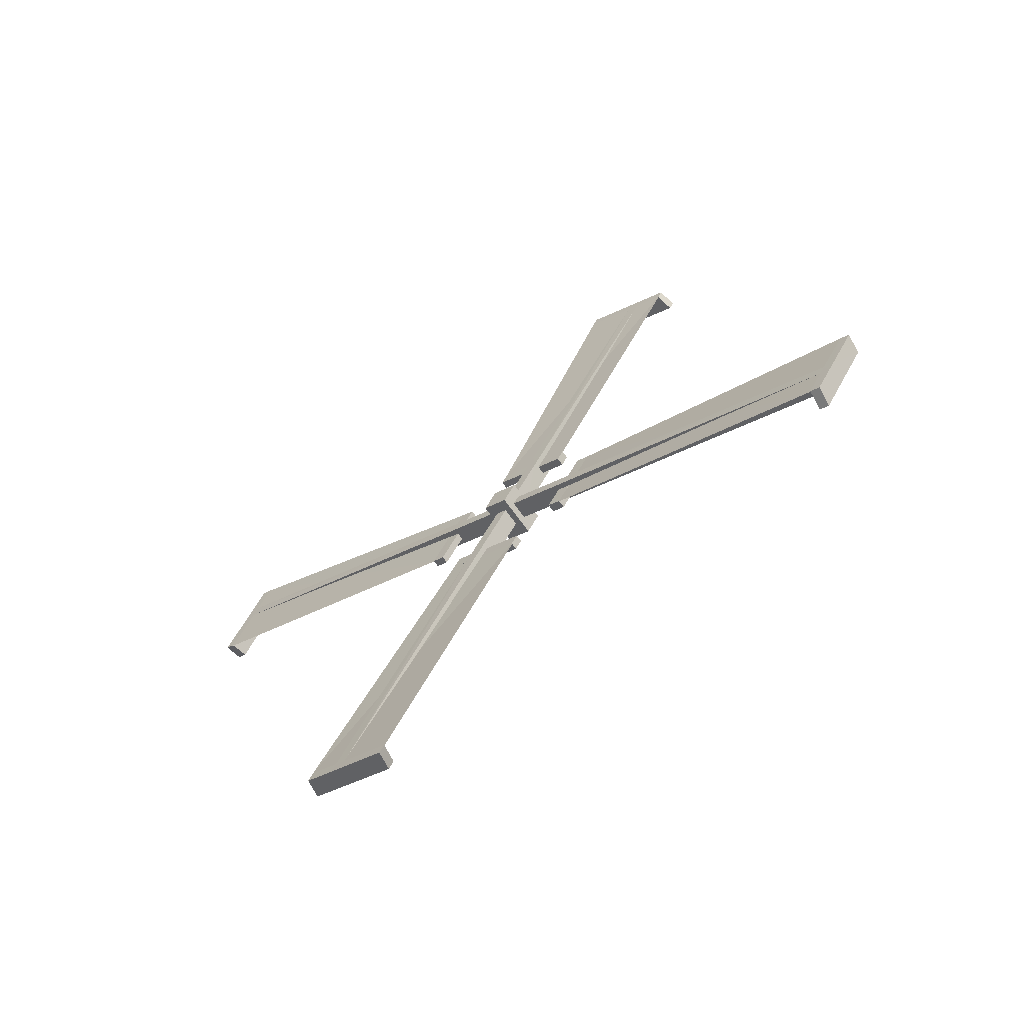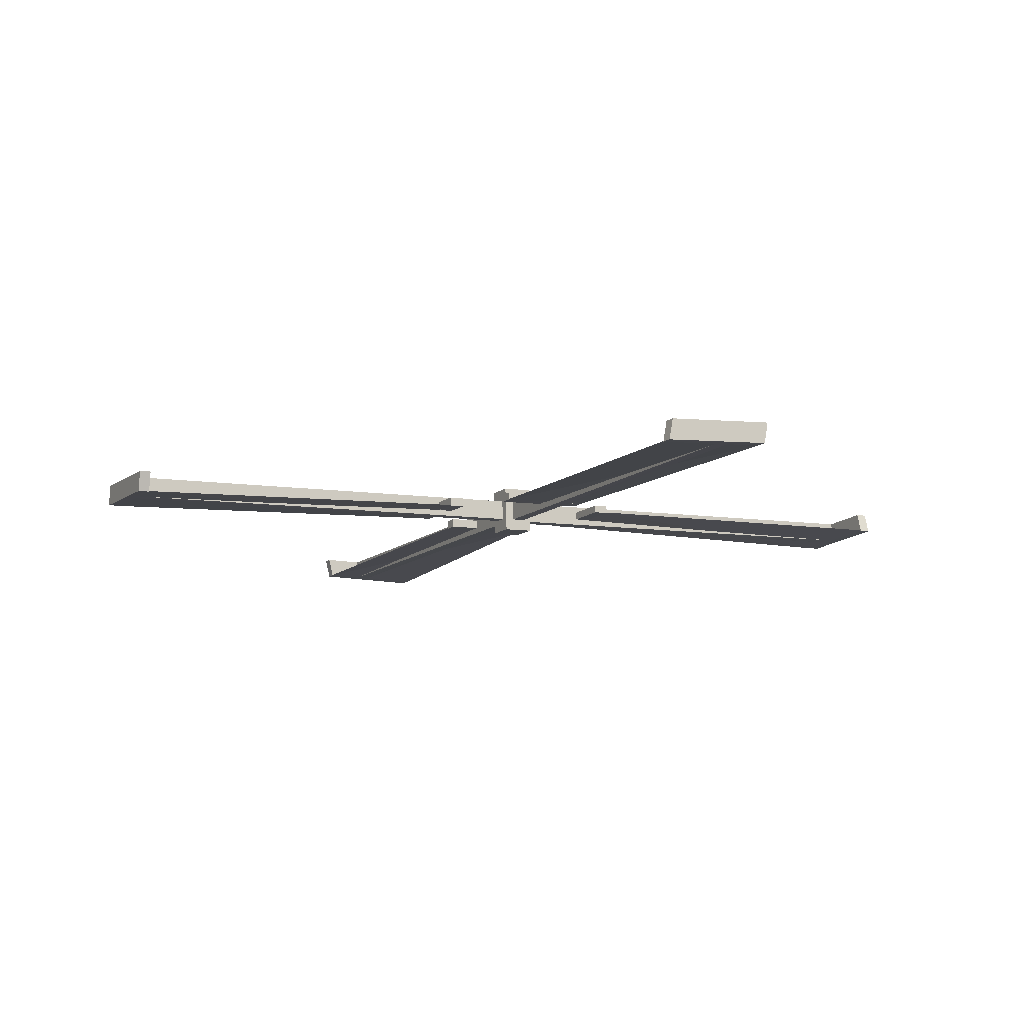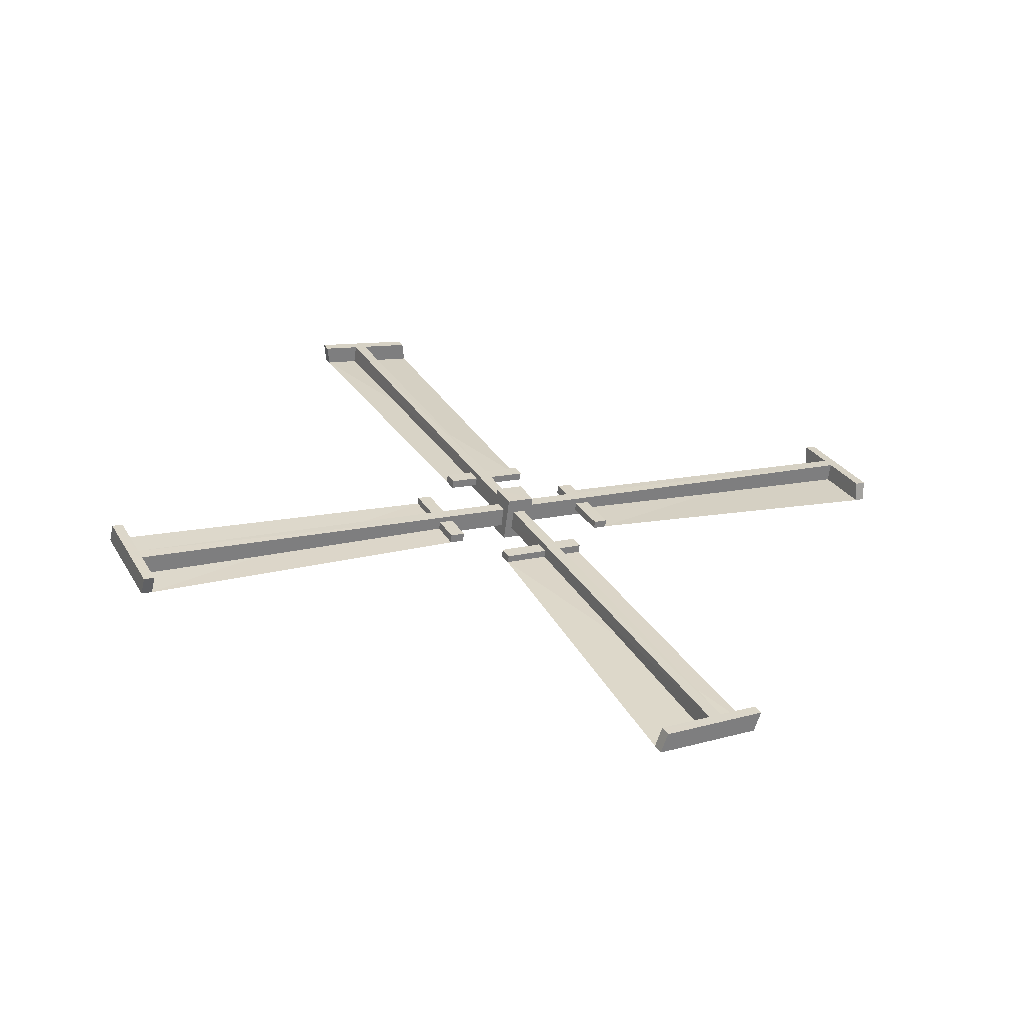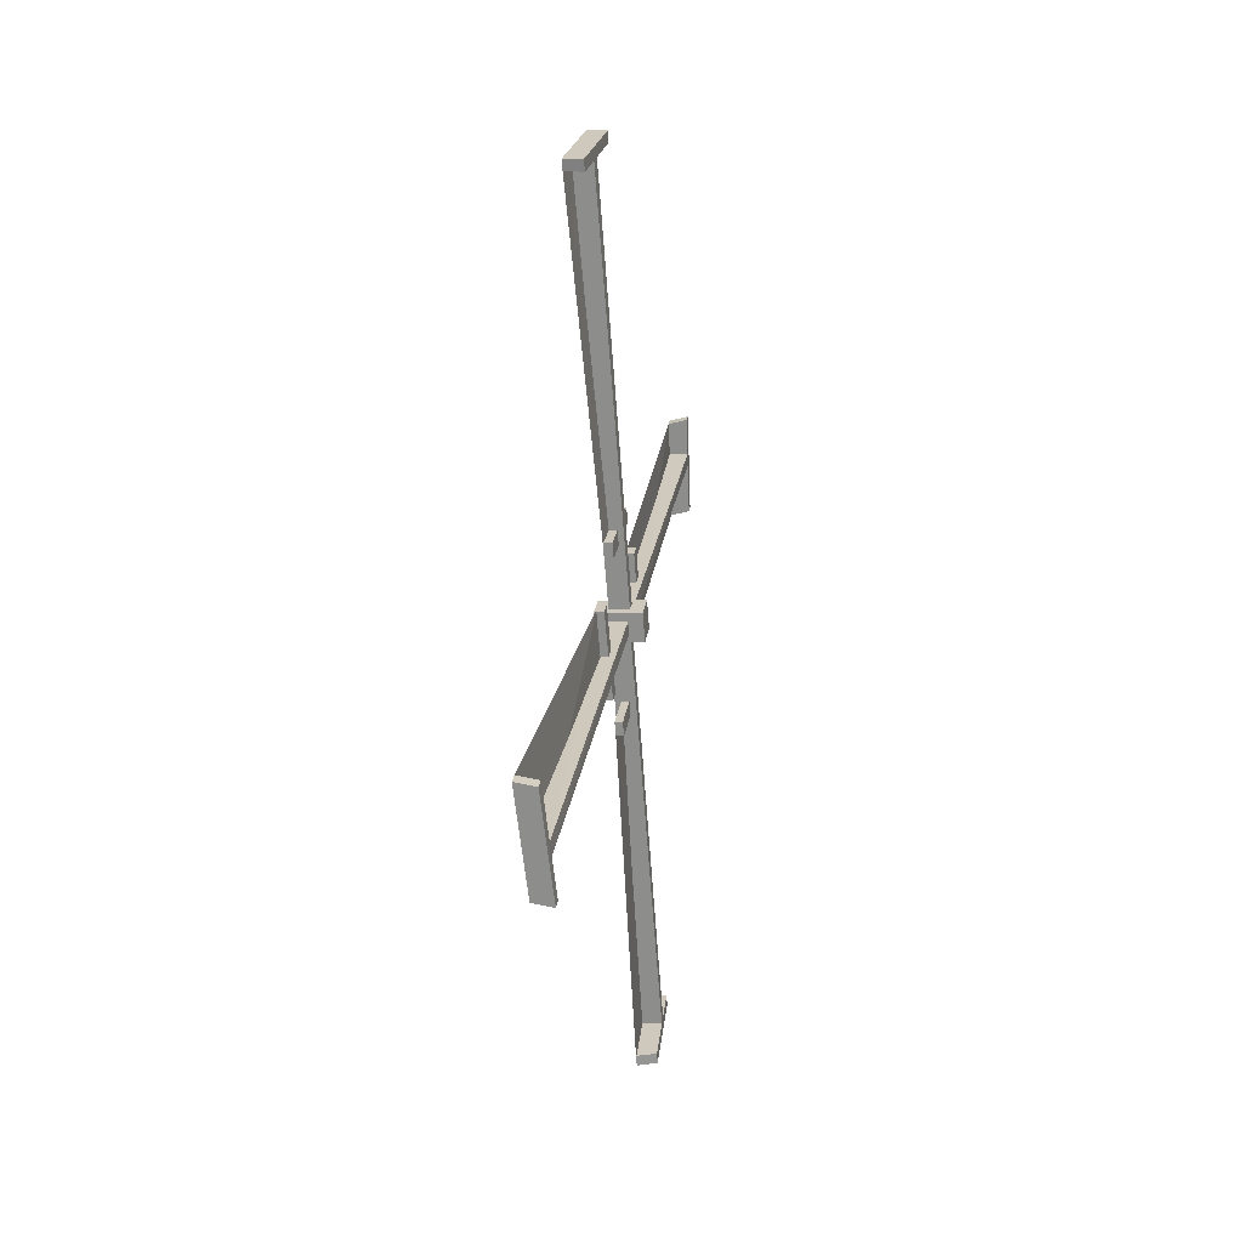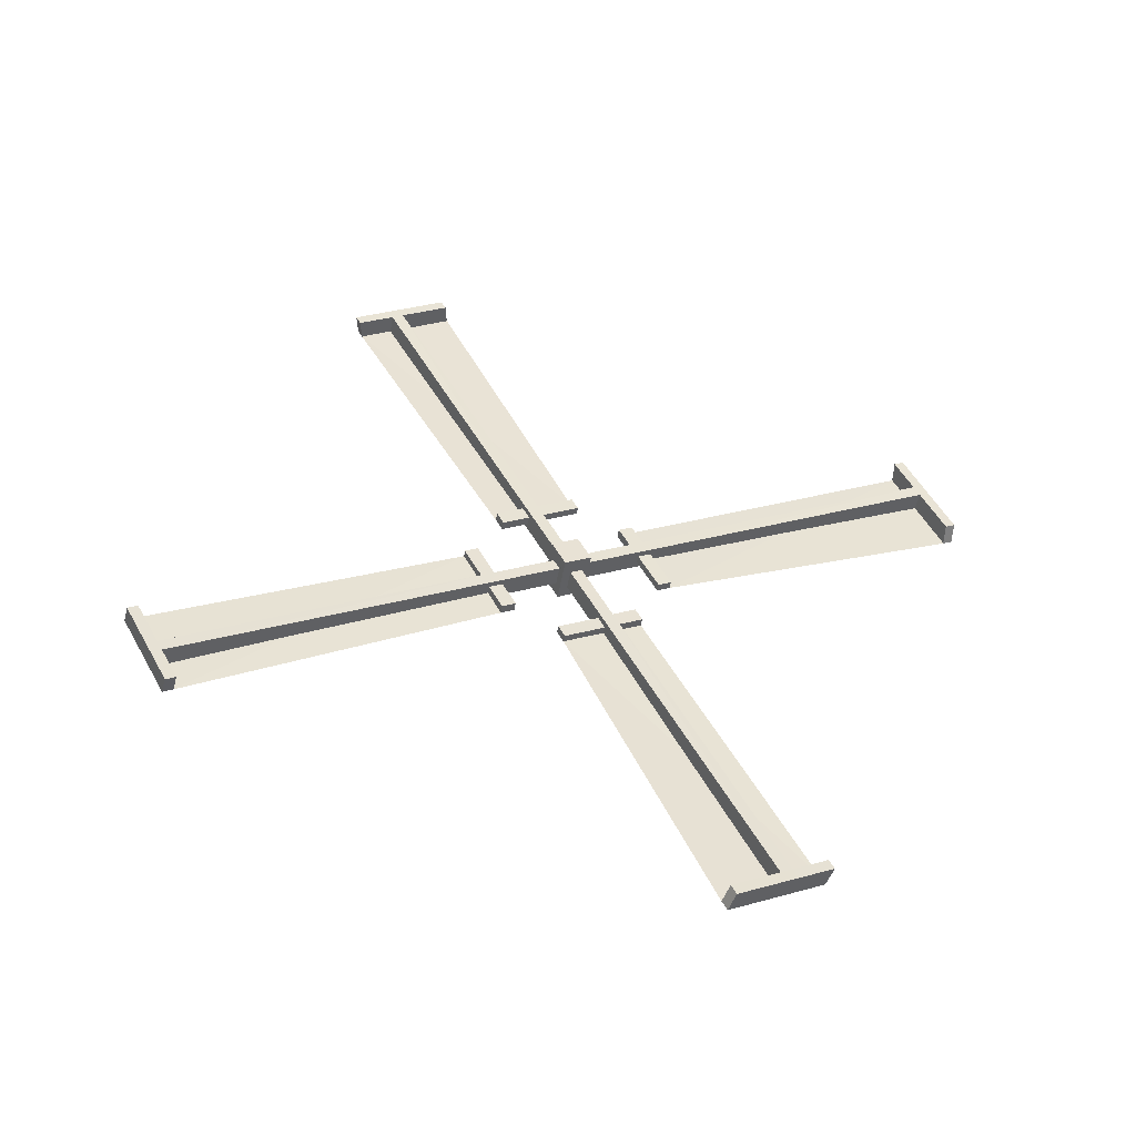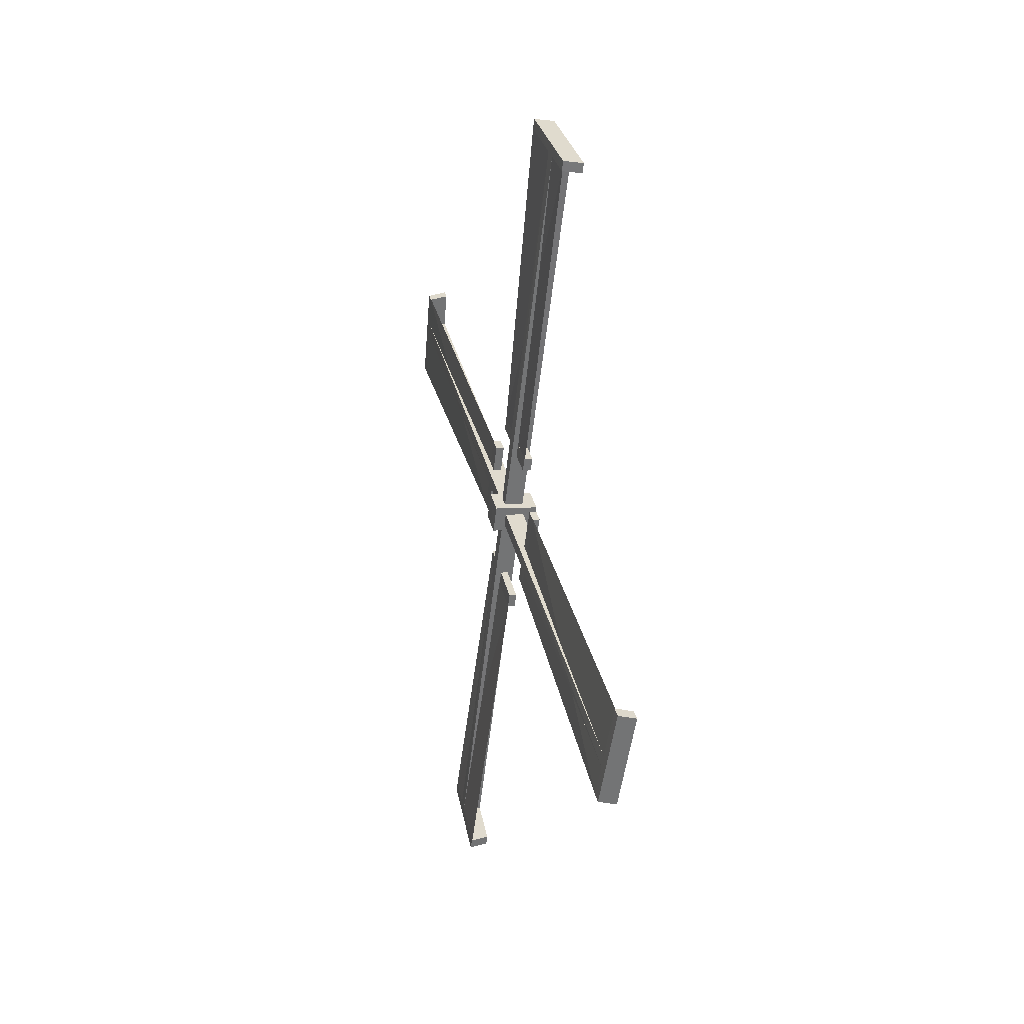
<metadata>
{"format":"obj","ext":"obj","renderer":"f3d","projection":"perspective","resolution":1024,"background":"white","views":[{"elev":-67.7,"azim":125.4,"up":"+Y"},{"elev":79.6,"azim":88.4,"up":"+Y"},{"elev":-61.8,"azim":-97.1,"up":"+Y"},{"elev":-3.2,"azim":-170.6,"up":"+Z"},{"elev":-49.4,"azim":-99.8,"up":"+Z"},{"elev":6.5,"azim":165.4,"up":"+Y"}]}
</metadata>
<code>
g Sails_Mesh
v -1.715 7.365 4.928
v -1.571 7.597 5.179
v -1.716 7.658 4.779
v -1.57 7.725 5.114
v -1.202 7.365 4.928
v -1.348 7.597 5.179
v -1.203 7.658 4.779
v -1.347 7.725 5.114
v -1.716 7.514 5.221
v -1.715 7.807 5.072
v -1.202 7.807 5.072
v -1.203 7.514 5.221
v -1.502 7.918 5.809
v -1.41 8.044 5.741
v -1.417 7.918 5.809
v -1.507 8.044 5.741
v -1.502 7.991 5.952
v -1.407 8.34 5.59
v -1.505 8.34 5.59
v -1.507 7.547 6.179
v -1.506 7.474 6.036
v -1.42 7.474 6.036
v -1.571 7.597 5.179
v -1.57 7.725 5.114
v -1.348 7.597 5.179
v -1.347 7.725 5.114
v -1.573 9.767 9.437
v -1.568 9.894 9.372
v -1.345 9.894 9.372
v -1.35 9.767 9.437
v -1.35 9.711 9.328
v -1.573 9.711 9.328
v -1.568 9.839 9.263
v -1.345 9.839 9.263
v -1.377 9.193 9.729
v -1.597 9.241 9.705
v -1.376 9.138 9.62
v -1.597 9.185 9.596
v -1.55 10.29 9.173
v -1.329 10.24 9.197
v -1.55 10.23 9.064
v -1.329 10.18 9.088
v -1.502 7.918 5.809
v -1.41 8.044 5.741
v -1.417 7.918 5.809
v -1.507 8.044 5.741
v -1.417 7.991 5.952
v -1.507 8.12 5.891
v -1.502 7.991 5.952
v -1.41 8.12 5.891
v -1.347 8.139 5.927
v -1.347 8.026 5.705
v -1.57 8.026 5.705
v -1.57 8.139 5.927
v -1.407 8.416 5.74
v -1.407 8.34 5.59
v -1.505 8.34 5.59
v -1.504 8.416 5.74
v -1.571 8.011 5.992
v -1.571 7.898 5.77
v -1.348 7.898 5.77
v -1.348 8.011 5.992
v -1.507 7.547 6.179
v -1.506 7.474 6.036
v -1.42 7.474 6.036
v -1.421 7.547 6.179
v -1.556 7.404 5.005
v -1.556 7.469 5.132
v -1.333 7.404 5.005
v -1.333 7.469 5.133
v -1.552 3.146 7.173
v -1.558 3.21 7.301
v -1.335 3.212 7.304
v -1.33 3.147 7.176
v -1.33 3.256 7.121
v -1.552 3.255 7.118
v -1.558 3.319 7.245
v -1.335 3.321 7.248
v -1.303 2.855 6.603
v -1.528 2.878 6.648
v -1.304 2.964 6.548
v -1.529 2.987 6.592
v -1.576 3.41 7.692
v -1.351 3.387 7.647
v -1.576 3.519 7.636
v -1.351 3.496 7.592
v -1.486 6.774 5.326
v -1.396 6.842 5.452
v -1.401 6.774 5.326
v -1.493 6.842 5.452
v -1.401 6.631 5.399
v -1.493 6.692 5.528
v -1.486 6.631 5.399
v -1.396 6.692 5.528
v -1.333 6.657 5.547
v -1.333 6.878 5.434
v -1.556 6.878 5.433
v -1.556 6.656 5.546
v -1.399 6.843 5.824
v -1.398 6.993 5.748
v -1.496 6.993 5.748
v -1.496 6.843 5.824
v -1.555 6.591 5.419
v -1.555 6.813 5.306
v -1.332 6.813 5.306
v -1.332 6.592 5.42
v -1.482 6.404 4.955
v -1.483 6.548 4.882
v -1.397 6.548 4.882
v -1.396 6.405 4.955
v -1.556 7.572 4.815
v -1.556 7.445 4.88
v -1.333 7.572 4.815
v -1.333 7.445 4.88
v -1.559 5.403 0.5572
v -1.553 5.275 0.622
v -1.33 5.275 0.6221
v -1.336 5.403 0.5571
v -1.336 5.458 0.6661
v -1.558 5.458 0.6661
v -1.553 5.331 0.731
v -1.33 5.331 0.7311
v -1.362 5.976 0.2647
v -1.583 5.929 0.2895
v -1.361 6.032 0.3736
v -1.582 5.984 0.3985
v -1.535 4.884 0.8213
v -1.314 4.932 0.7974
v -1.535 4.939 0.9303
v -1.314 4.987 0.9063
v -1.487 7.251 4.185
v -1.395 7.125 4.253
v -1.402 7.251 4.185
v -1.492 7.125 4.253
v -1.402 7.178 4.042
v -1.492 7.049 4.103
v -1.488 7.178 4.042
v -1.395 7.049 4.103
v -1.332 7.031 4.067
v -1.332 7.144 4.289
v -1.555 7.144 4.289
v -1.555 7.031 4.067
v -1.392 6.753 4.254
v -1.392 6.83 4.404
v -1.49 6.83 4.404
v -1.489 6.753 4.254
v -1.556 7.158 4.002
v -1.556 7.271 4.224
v -1.333 7.271 4.224
v -1.333 7.158 4.002
v -1.492 7.623 3.815
v -1.491 7.695 3.959
v -1.406 7.695 3.958
v -1.406 7.622 3.815
v -1.556 7.762 4.983
v -1.556 7.697 4.856
v -1.333 7.762 4.983
v -1.333 7.697 4.856
v -1.553 12.02 2.815
v -1.559 11.96 2.688
v -1.336 11.95 2.684
v -1.33 12.02 2.812
v -1.33 11.91 2.867
v -1.553 11.91 2.87
v -1.559 11.85 2.743
v -1.336 11.85 2.74
v -1.304 12.31 3.385
v -1.529 12.29 3.341
v -1.304 12.2 3.441
v -1.53 12.18 3.396
v -1.577 11.76 2.296
v -1.352 11.78 2.341
v -1.576 11.65 2.352
v -1.351 11.67 2.396
v -1.486 8.392 4.662
v -1.396 8.324 4.536
v -1.401 8.392 4.662
v -1.493 8.324 4.536
v -1.401 8.535 4.589
v -1.494 8.474 4.46
v -1.486 8.536 4.589
v -1.396 8.474 4.46
v -1.333 8.51 4.441
v -1.333 8.288 4.554
v -1.556 8.288 4.555
v -1.556 8.51 4.442
v -1.399 8.323 4.164
v -1.398 8.173 4.24
v -1.496 8.173 4.241
v -1.496 8.323 4.164
v -1.555 8.575 4.569
v -1.555 8.353 4.682
v -1.332 8.353 4.682
v -1.332 8.575 4.569
v -1.482 8.762 5.033
v -1.483 8.619 5.106
v -1.397 8.619 5.106
v -1.397 8.762 5.033
v -1.382 9.138 9.62
v -1.335 10.18 9.088
v -1.413 8.416 5.74
v -1.427 7.547 6.179
v -1.31 2.964 6.547
v -1.357 3.496 7.592
v -1.405 6.843 5.824
v -1.403 6.405 4.955
v -1.367 6.032 0.3736
v -1.321 4.987 0.9063
v -1.398 6.753 4.254
v -1.412 7.622 3.815
v -1.311 12.2 3.441
v -1.357 11.67 2.396
v -1.405 8.323 4.164
v -1.403 8.762 5.033
f 9 3 1
f 10 7 3
f 11 5 7
f 12 1 5
f 7 1 3
f 2 10 9
f 8 10 4
f 8 12 11
f 2 12 6
f 14 19 18
f 13 22 21
f 13 20 17
f 30 37 31
f 28 30 29
f 28 41 33
f 31 29 30
f 33 27 28
f 54 32 33
f 62 34 31
f 54 34 51
f 62 32 59
f 38 35 36
f 31 38 32
f 32 36 27
f 30 36 35
f 41 40 42
f 34 40 29
f 33 42 34
f 28 40 39
f 25 60 23
f 24 52 26
f 25 52 61
f 24 60 53
f 49 66 47
f 61 51 62
f 53 59 54
f 50 52 44
f 44 53 46
f 46 54 48
f 48 51 50
f 57 55 56
f 48 57 46
f 44 55 50
f 50 58 48
f 43 59 60
f 45 60 61
f 47 61 62
f 49 62 59
f 64 66 63
f 47 65 45
f 75 79 81
f 72 74 73
f 77 83 85
f 78 74 75
f 76 72 77
f 103 77 98
f 95 75 106
f 98 78 95
f 106 76 103
f 81 80 82
f 75 82 76
f 71 82 80
f 74 80 79
f 85 84 86
f 73 86 84
f 77 86 78
f 72 84 83
f 69 104 67
f 68 96 70
f 70 105 69
f 67 97 68
f 91 107 110
f 96 106 105
f 104 98 97
f 88 95 96
f 88 97 90
f 92 97 98
f 92 95 94
f 101 99 100
f 90 102 101
f 94 100 99
f 94 102 92
f 87 103 104
f 87 105 89
f 91 105 106
f 91 103 93
f 109 107 108
f 89 110 109
f 118 125 119
f 116 118 117
f 116 129 121
f 119 117 118
f 121 115 116
f 142 120 121
f 150 122 119
f 142 122 139
f 150 120 147
f 125 124 126
f 119 126 120
f 120 124 115
f 118 124 123
f 130 127 128
f 122 128 117
f 121 130 122
f 116 128 127
f 113 148 111
f 112 140 114
f 113 140 149
f 112 148 141
f 137 154 135
f 149 139 150
f 141 147 142
f 138 140 132
f 132 141 134
f 134 142 136
f 136 139 138
f 145 143 144
f 136 145 134
f 132 143 138
f 138 146 136
f 131 147 148
f 133 148 149
f 135 149 150
f 137 150 147
f 152 154 151
f 135 153 133
f 163 167 169
f 160 162 161
f 165 171 173
f 166 162 163
f 164 160 165
f 191 165 186
f 183 163 194
f 186 166 183
f 194 164 191
f 169 168 170
f 163 170 164
f 159 170 168
f 162 168 167
f 173 172 174
f 161 174 172
f 165 174 166
f 160 172 171
f 157 192 155
f 156 184 158
f 158 193 157
f 155 185 156
f 179 195 198
f 184 194 193
f 192 186 185
f 176 183 184
f 176 185 178
f 180 185 186
f 180 183 182
f 189 187 188
f 178 190 189
f 182 188 187
f 182 190 180
f 175 191 192
f 175 193 177
f 179 193 194
f 179 191 181
f 197 195 196
f 177 198 197
f 131 151 137
f 131 152 151
f 133 152 131
f 133 153 152
f 197 175 177
f 175 195 181
f 197 196 175
f 100 88 90
f 196 195 175
f 100 90 101
f 107 87 108
f 93 87 107
f 87 109 108
f 87 89 109
f 178 189 188
f 178 188 176
f 144 132 134
f 144 134 145
f 9 10 3
f 10 11 7
f 11 12 5
f 12 9 1
f 7 5 1
f 2 4 10
f 8 11 10
f 8 6 12
f 2 9 12
f 14 16 19
f 13 15 22
f 13 21 20
f 30 35 37
f 28 27 30
f 28 39 41
f 31 34 29
f 33 32 27
f 54 59 32
f 62 51 34
f 54 33 34
f 62 31 32
f 38 37 35
f 31 37 38
f 32 38 36
f 30 27 36
f 41 39 40
f 34 42 40
f 33 41 42
f 28 29 40
f 25 61 60
f 24 53 52
f 25 26 52
f 24 23 60
f 49 63 66
f 61 52 51
f 53 60 59
f 50 51 52
f 44 52 53
f 46 53 54
f 48 54 51
f 57 58 55
f 48 58 57
f 44 56 55
f 50 55 58
f 43 49 59
f 45 43 60
f 47 45 61
f 49 47 62
f 64 65 66
f 47 66 65
f 75 74 79
f 72 71 74
f 77 72 83
f 78 73 74
f 76 71 72
f 103 76 77
f 95 78 75
f 98 77 78
f 106 75 76
f 81 79 80
f 75 81 82
f 71 76 82
f 74 71 80
f 85 83 84
f 73 78 86
f 77 85 86
f 72 73 84
f 69 105 104
f 68 97 96
f 70 96 105
f 67 104 97
f 91 93 107
f 96 95 106
f 104 103 98
f 88 94 95
f 88 96 97
f 92 90 97
f 92 98 95
f 101 102 99
f 90 92 102
f 94 88 100
f 94 99 102
f 87 93 103
f 87 104 105
f 91 89 105
f 91 106 103
f 109 110 107
f 89 91 110
f 118 123 125
f 116 115 118
f 116 127 129
f 119 122 117
f 121 120 115
f 142 147 120
f 150 139 122
f 142 121 122
f 150 119 120
f 125 123 124
f 119 125 126
f 120 126 124
f 118 115 124
f 130 129 127
f 122 130 128
f 121 129 130
f 116 117 128
f 113 149 148
f 112 141 140
f 113 114 140
f 112 111 148
f 137 151 154
f 149 140 139
f 141 148 147
f 138 139 140
f 132 140 141
f 134 141 142
f 136 142 139
f 145 146 143
f 136 146 145
f 132 144 143
f 138 143 146
f 131 137 147
f 133 131 148
f 135 133 149
f 137 135 150
f 152 153 154
f 135 154 153
f 163 162 167
f 160 159 162
f 165 160 171
f 166 161 162
f 164 159 160
f 191 164 165
f 183 166 163
f 186 165 166
f 194 163 164
f 169 167 168
f 163 169 170
f 159 164 170
f 162 159 168
f 173 171 172
f 161 166 174
f 165 173 174
f 160 161 172
f 157 193 192
f 156 185 184
f 158 184 193
f 155 192 185
f 179 181 195
f 184 183 194
f 192 191 186
f 176 182 183
f 176 184 185
f 180 178 185
f 180 186 183
f 189 190 187
f 178 180 190
f 182 176 188
f 182 187 190
f 175 181 191
f 175 192 193
f 179 177 193
f 179 194 191
f 197 198 195
f 177 179 198
f 42 66 55
f 86 110 99
f 130 154 143
f 174 198 187
f 200 202 199
f 204 206 203
f 208 210 207
f 212 214 211
f 42 37 66
f 86 81 110
f 130 125 154
f 174 169 198
f 200 201 202
f 204 205 206
f 208 209 210
f 212 213 214

</code>
